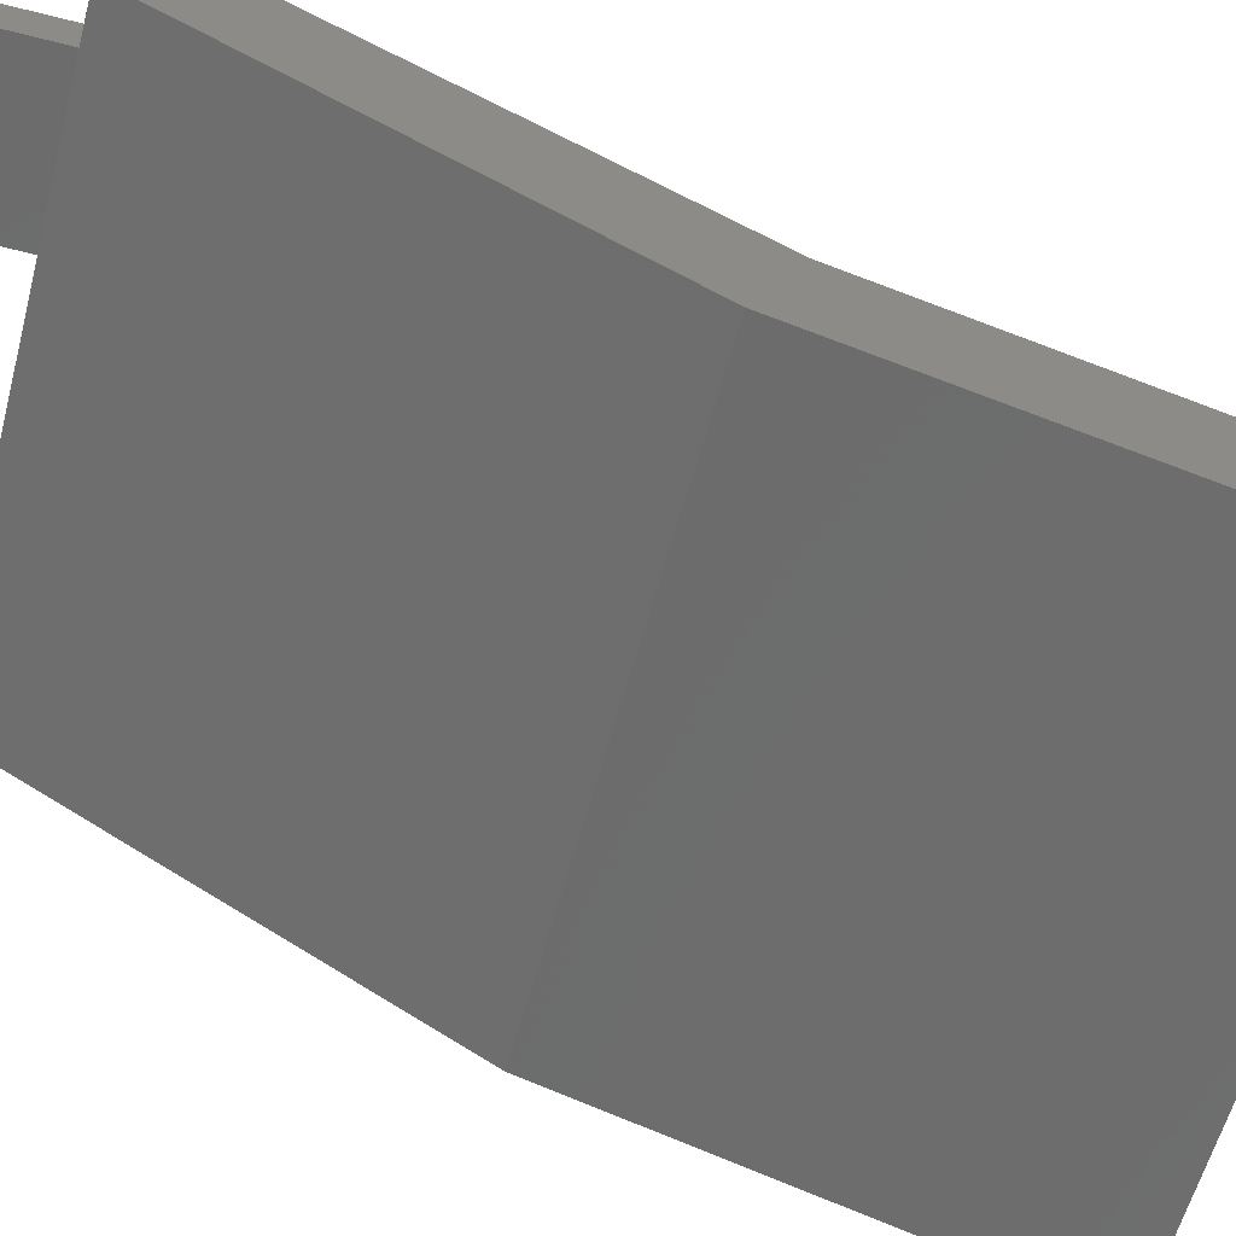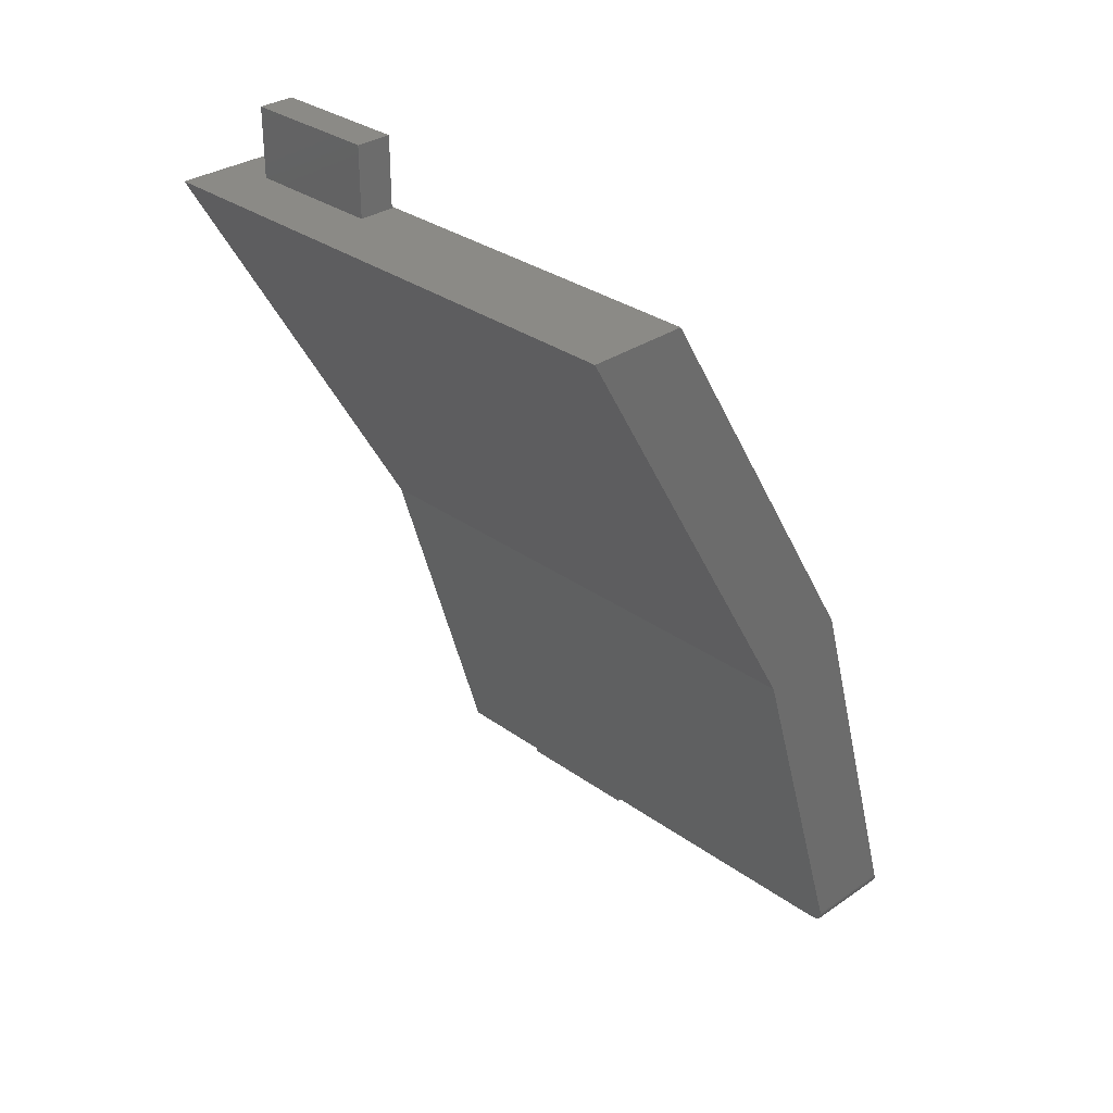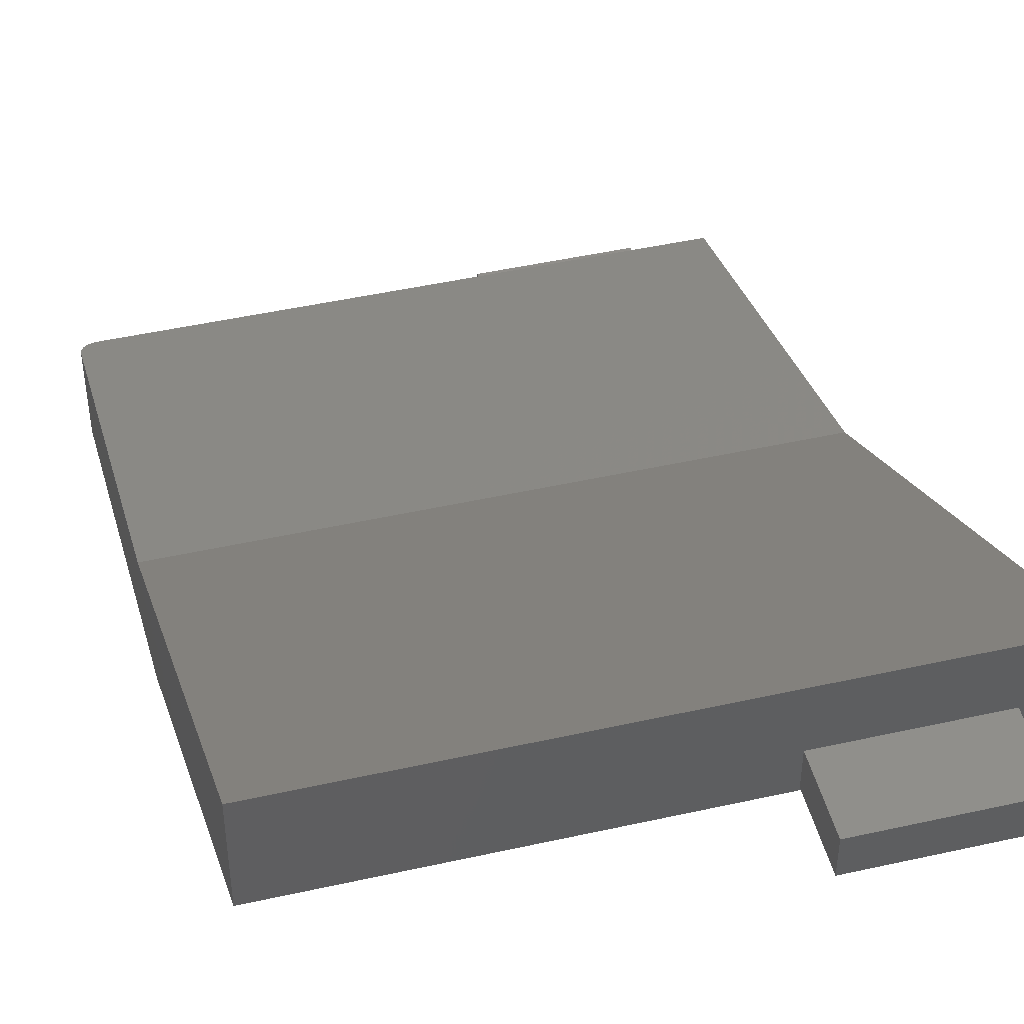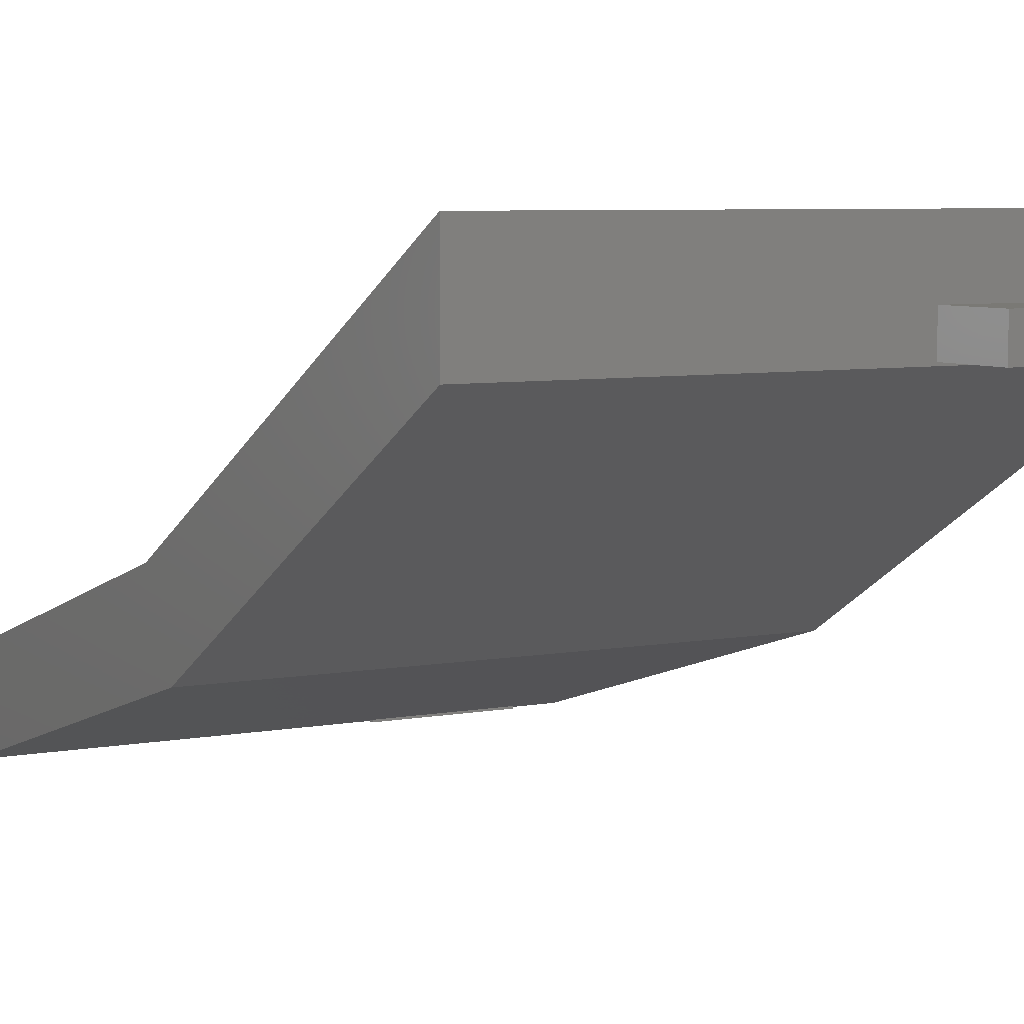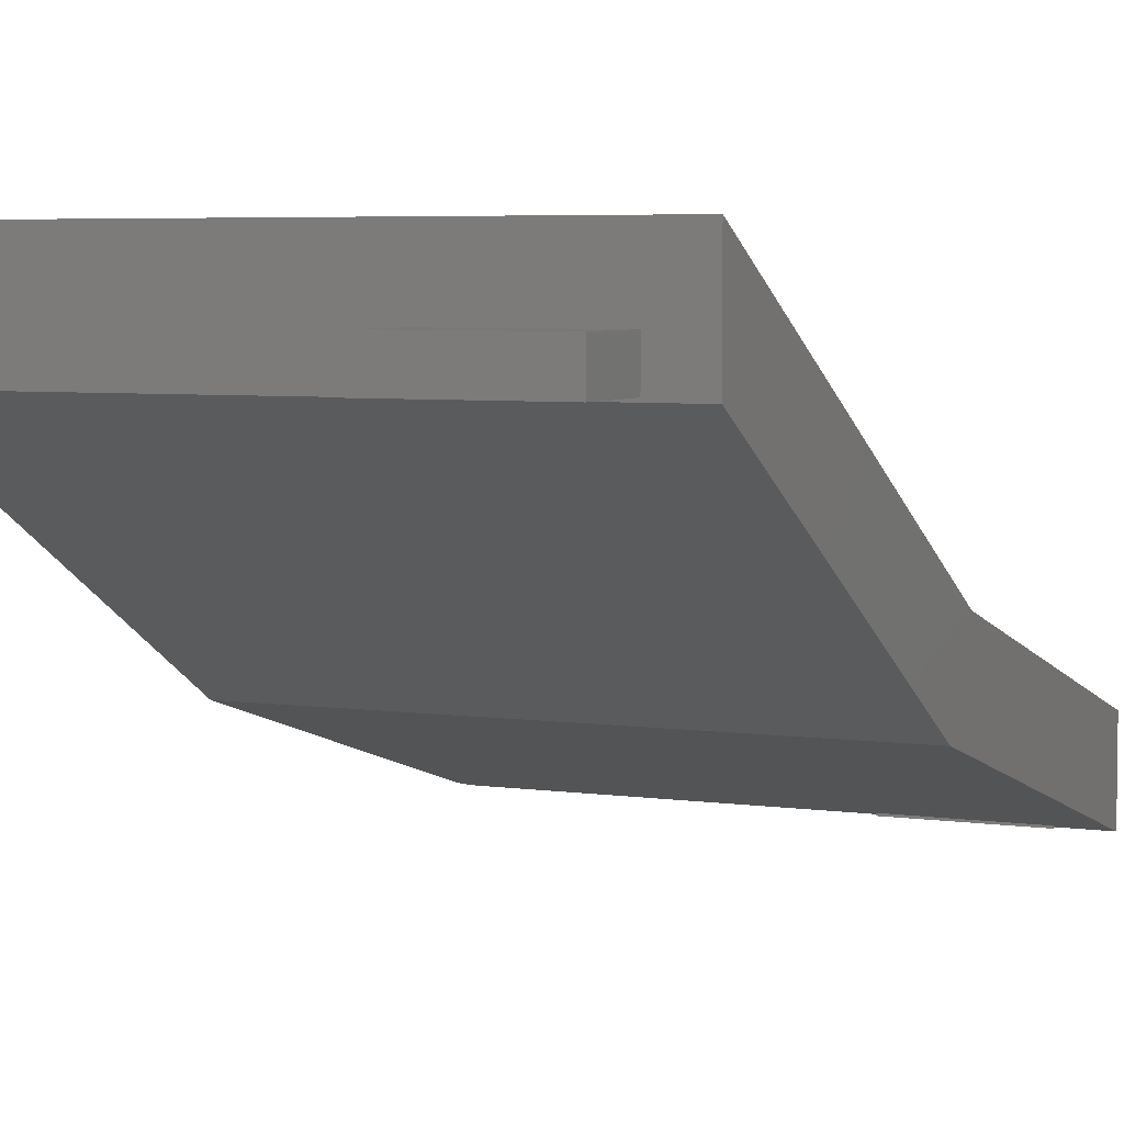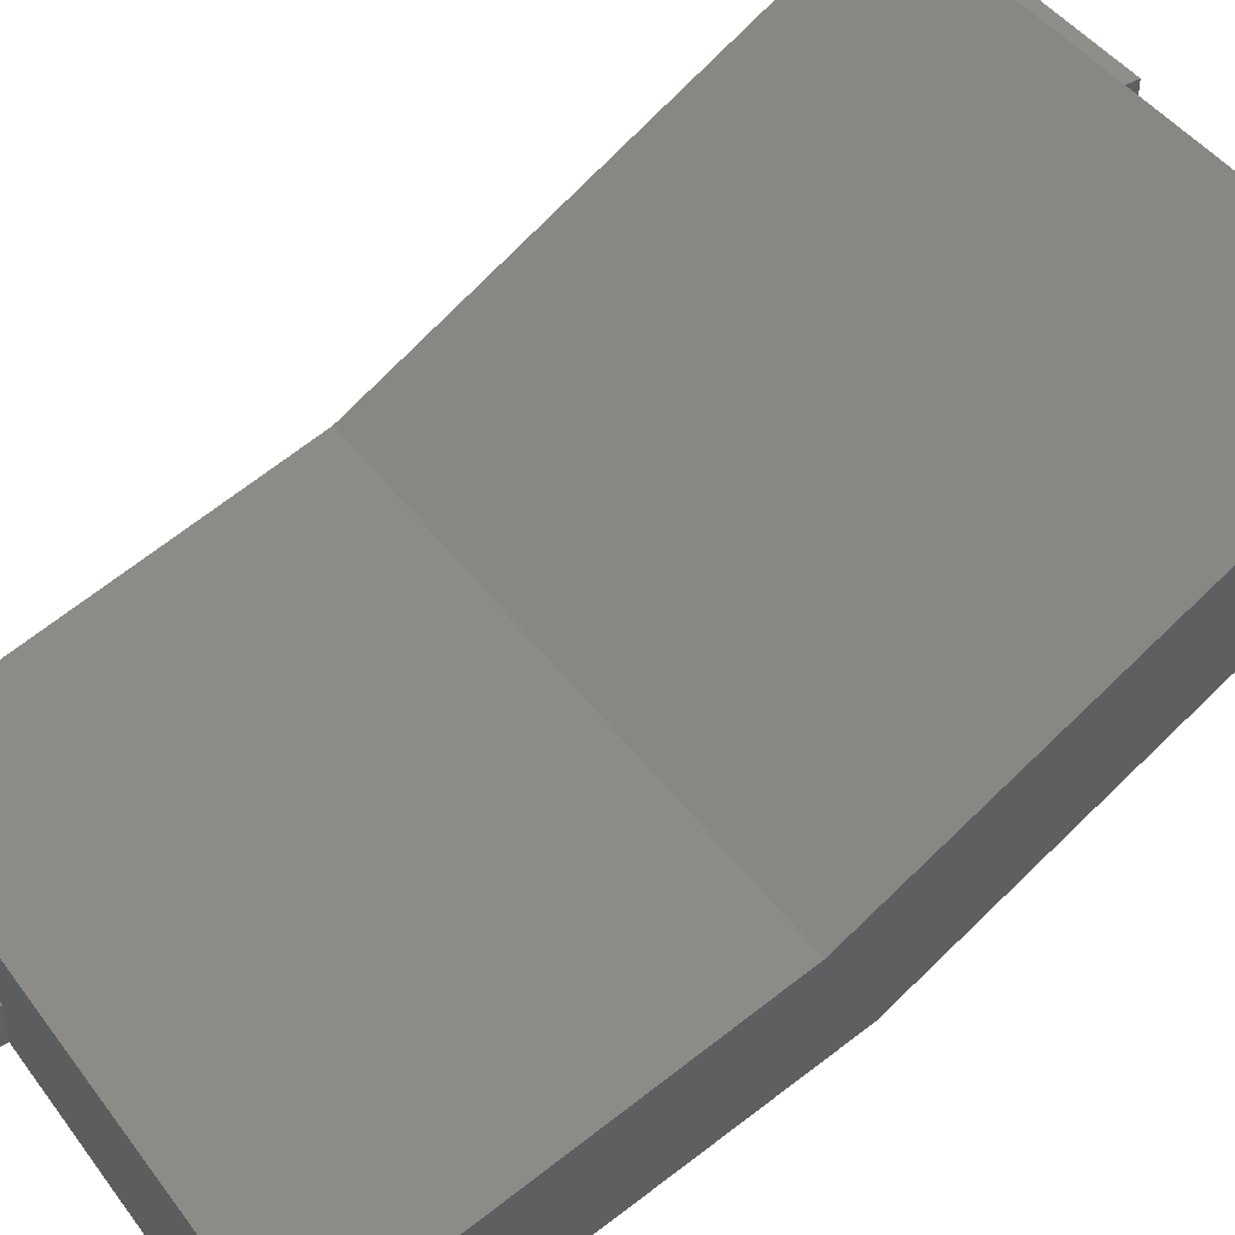
<metadata>
{"format":"stl","ext":"stl","renderer":"f3d","projection":"perspective","resolution":1024,"background":"white","views":[{"elev":-58.7,"azim":-104.8,"up":"+Z"},{"elev":31.2,"azim":45.7,"up":"+Y"},{"elev":46.6,"azim":165.7,"up":"+Z"},{"elev":6.1,"azim":150.0,"up":"+Z"},{"elev":5.0,"azim":-155.2,"up":"+Z"},{"elev":44.5,"azim":56.3,"up":"+Z"}]}
</metadata>
<code>
# stl→obj: 56 verts, 108 faces
v -0.2734 0.6797 -0.1355
v -0.2734 0.6797 -0.03586
v -0.2266 0.6797 -0.09655
v -0.2266 0.6797 -0.1328
v -0.08594 0.6797 -0.1328
v 0.2734 0.6797 -0.1355
v -0.08594 0.6797 -0.09655
v 0.2734 0.6797 -0.03586
v -0.08594 0.75 -0.1328
v -0.08594 0.75 -0.09655
v -0.2266 0.75 -0.1328
v -0.2266 0.75 -0.09655
v -0.2266 -0.1719 -0.4844
v -0.08594 -0.1094 -0.4844
v -0.08594 -0.1719 -0.4844
v -0.08594 -0.1016 -0.4844
v -0.2266 -0.1094 -0.4844
v -0.2266 -0.1016 -0.4844
v -0.2266 -0.1016 -0.4821
v -0.08594 -0.1016 -0.4821
v -0.2266 -0.1094 -0.4481
v -0.2266 -0.1719 -0.4481
v -0.08594 -0.1094 -0.4481
v -0.08594 -0.1719 -0.4481
v -0.2734 -0.1094 -0.4844
v -0.2734 -0.1094 -0.393
v 0.2578 -0.1094 -0.393
v 0.2578 -0.1094 -0.4844
v -0.2734 0.2874 -0.3686
v 0.2734 0.2874 -0.3686
v 0.2717 -0.1009 -0.4819
v 0.2704 -0.103 -0.4825
v 0.2688 -0.1049 -0.4831
v 0.2669 -0.1064 -0.4835
v 0.2648 -0.1077 -0.4839
v 0.2625 -0.1087 -0.4842
v 0.2601 -0.1092 -0.4843
v 0.2734 -0.09375 -0.4798
v 0.2732 -0.0962 -0.4805
v 0.2727 -0.0986 -0.4812
v -0.2734 0.291 -0.3671
v 0.2734 0.291 -0.3671
v 0.2734 -0.09375 -0.3883
v 0.2734 0.2478 -0.285
v 0.2734 0.2893 -0.3681
v -0.2734 0.2478 -0.285
v -0.2734 0.2893 -0.3681
v 0.267 -0.1064 -0.3921
v 0.2689 -0.1048 -0.3916
v 0.2705 -0.1029 -0.3911
v 0.2718 -0.1008 -0.3904
v 0.2727 -0.09853 -0.3897
v 0.2733 -0.09613 -0.389
v 0.2603 -0.1092 -0.393
v 0.2627 -0.1086 -0.3928
v 0.2649 -0.1077 -0.3925
f 1 2 3
f 1 3 4
f 1 4 5
f 1 5 6
f 3 2 7
f 7 2 8
f 7 8 5
f 5 8 6
f 5 9 7
f 7 9 10
f 4 3 11
f 11 3 12
f 12 3 10
f 10 3 7
f 4 11 5
f 5 11 9
f 11 12 9
f 9 12 10
f 13 14 15
f 16 14 13
f 16 13 17
f 16 17 18
f 18 19 16
f 16 19 20
f 21 22 23
f 23 22 24
f 13 22 17
f 17 22 21
f 19 18 17
f 15 14 24
f 24 14 23
f 14 16 20
f 25 17 26
f 26 17 21
f 26 21 27
f 27 21 23
f 27 23 28
f 28 23 14
f 25 19 17
f 25 29 19
f 30 31 32
f 30 32 33
f 30 33 34
f 30 34 35
f 30 35 36
f 30 36 37
f 30 37 28
f 30 28 14
f 30 14 20
f 30 20 19
f 30 19 29
f 31 30 38
f 31 38 39
f 31 39 40
f 22 13 24
f 24 13 15
f 41 1 42
f 42 1 6
f 38 30 43
f 44 43 30
f 44 30 45
f 44 45 42
f 44 42 6
f 44 6 8
f 26 29 25
f 46 2 1
f 46 1 41
f 46 41 47
f 46 47 29
f 46 29 26
f 41 42 47
f 47 42 45
f 47 45 29
f 29 45 30
f 48 49 50
f 27 46 26
f 50 51 52
f 50 52 53
f 50 53 43
f 44 46 27
f 44 27 54
f 44 54 55
f 44 55 56
f 44 56 48
f 44 48 50
f 44 50 43
f 27 28 54
f 54 28 37
f 54 37 55
f 55 37 36
f 55 36 56
f 56 36 35
f 56 35 48
f 48 35 34
f 48 34 49
f 49 34 33
f 49 33 50
f 50 33 32
f 50 32 51
f 51 32 31
f 51 31 52
f 52 31 40
f 52 40 53
f 53 40 39
f 53 39 43
f 43 39 38
f 2 46 8
f 8 46 44

</code>
